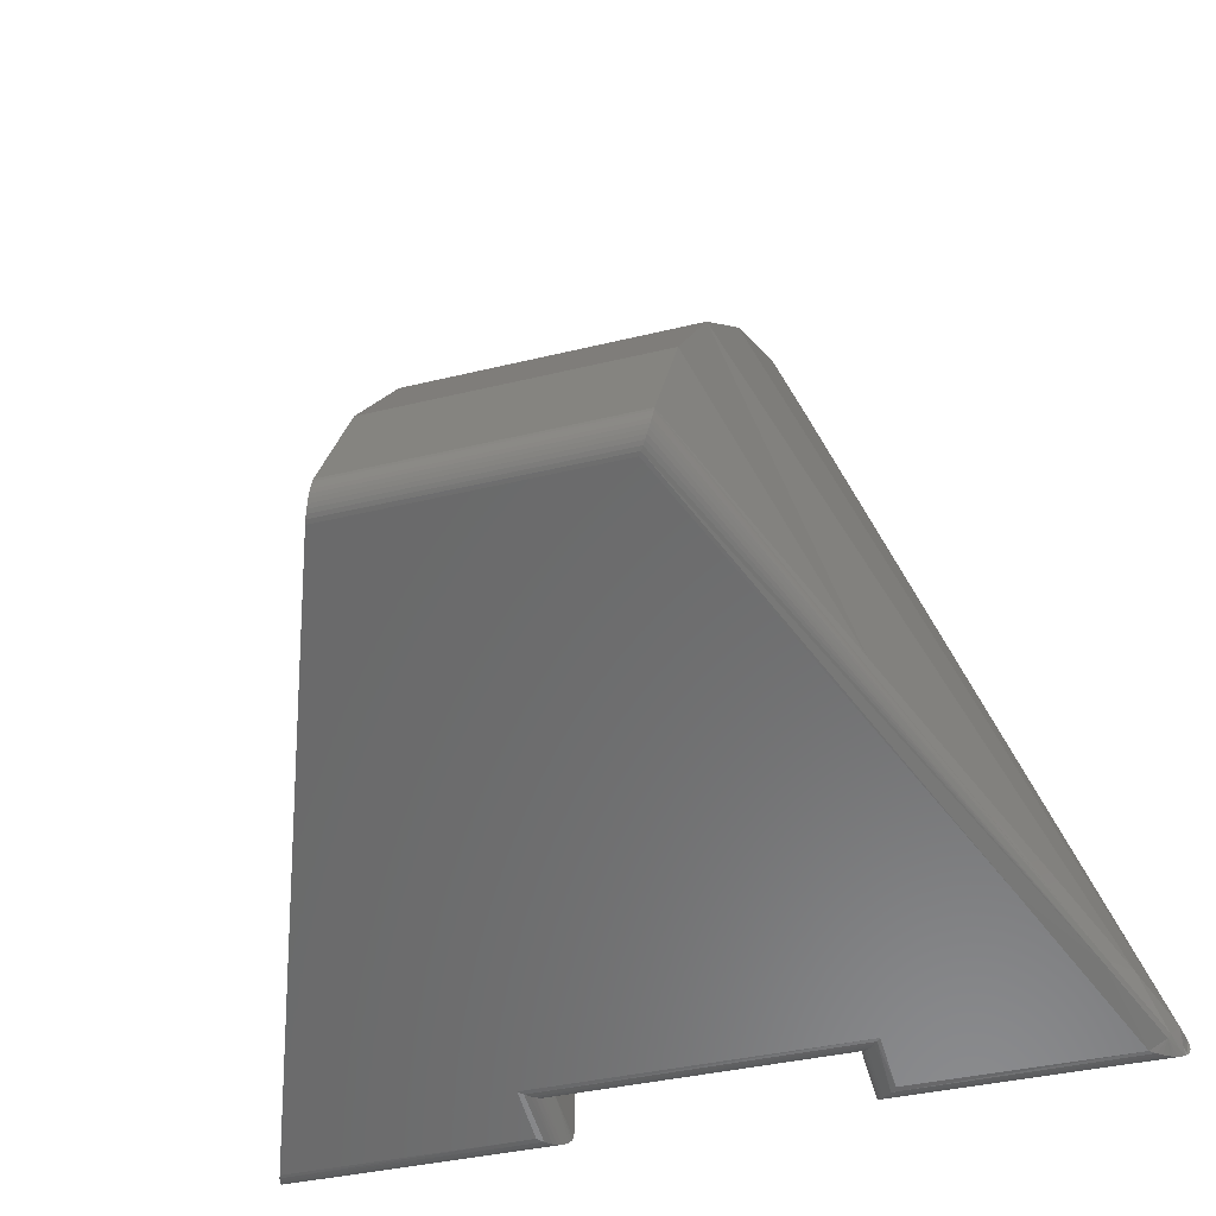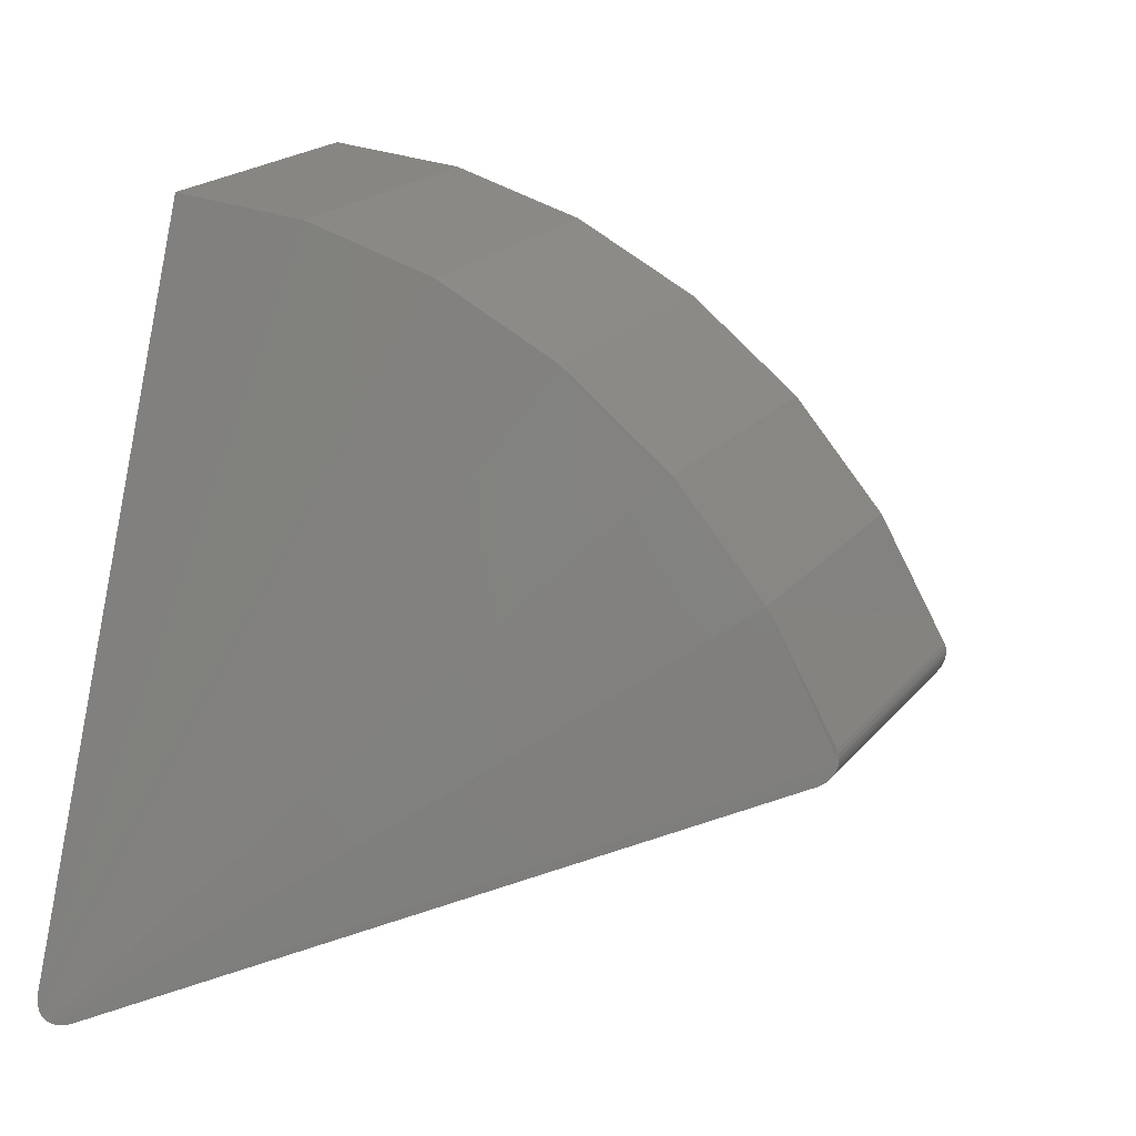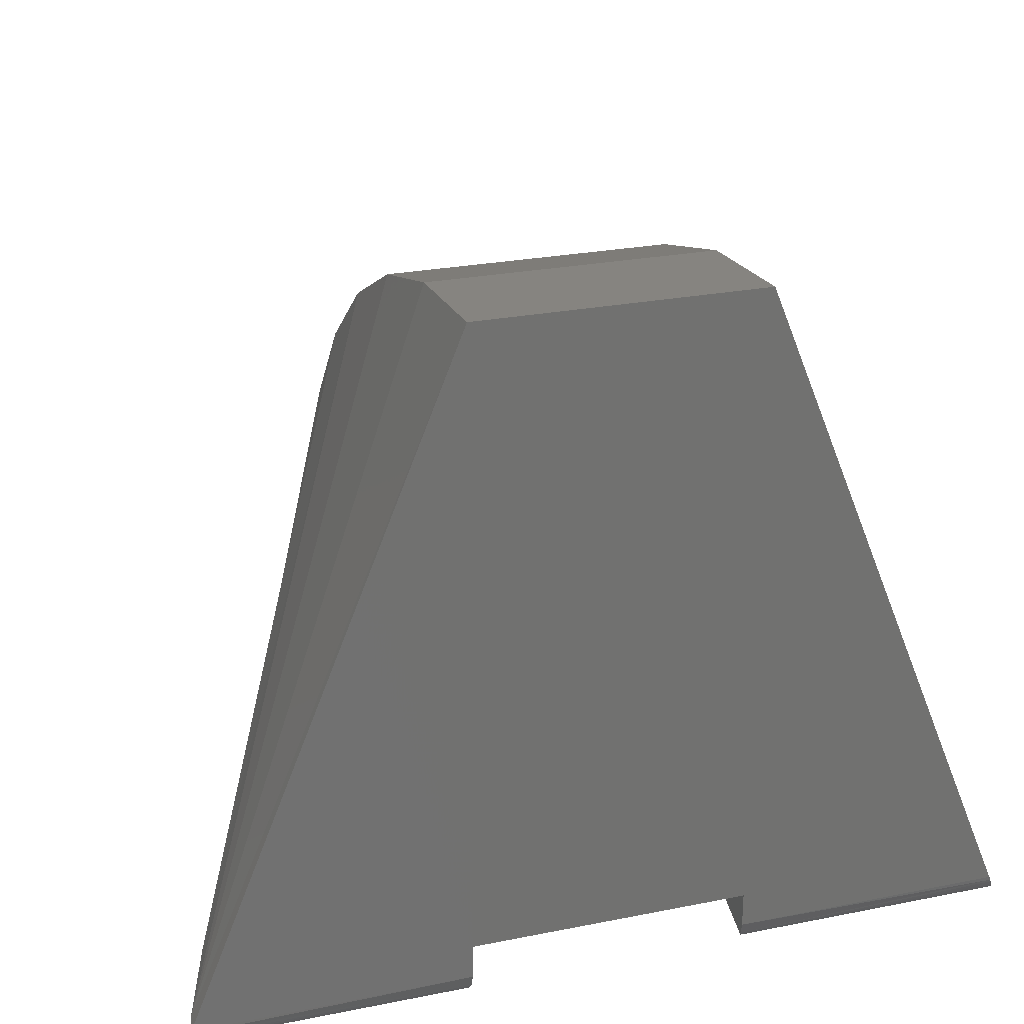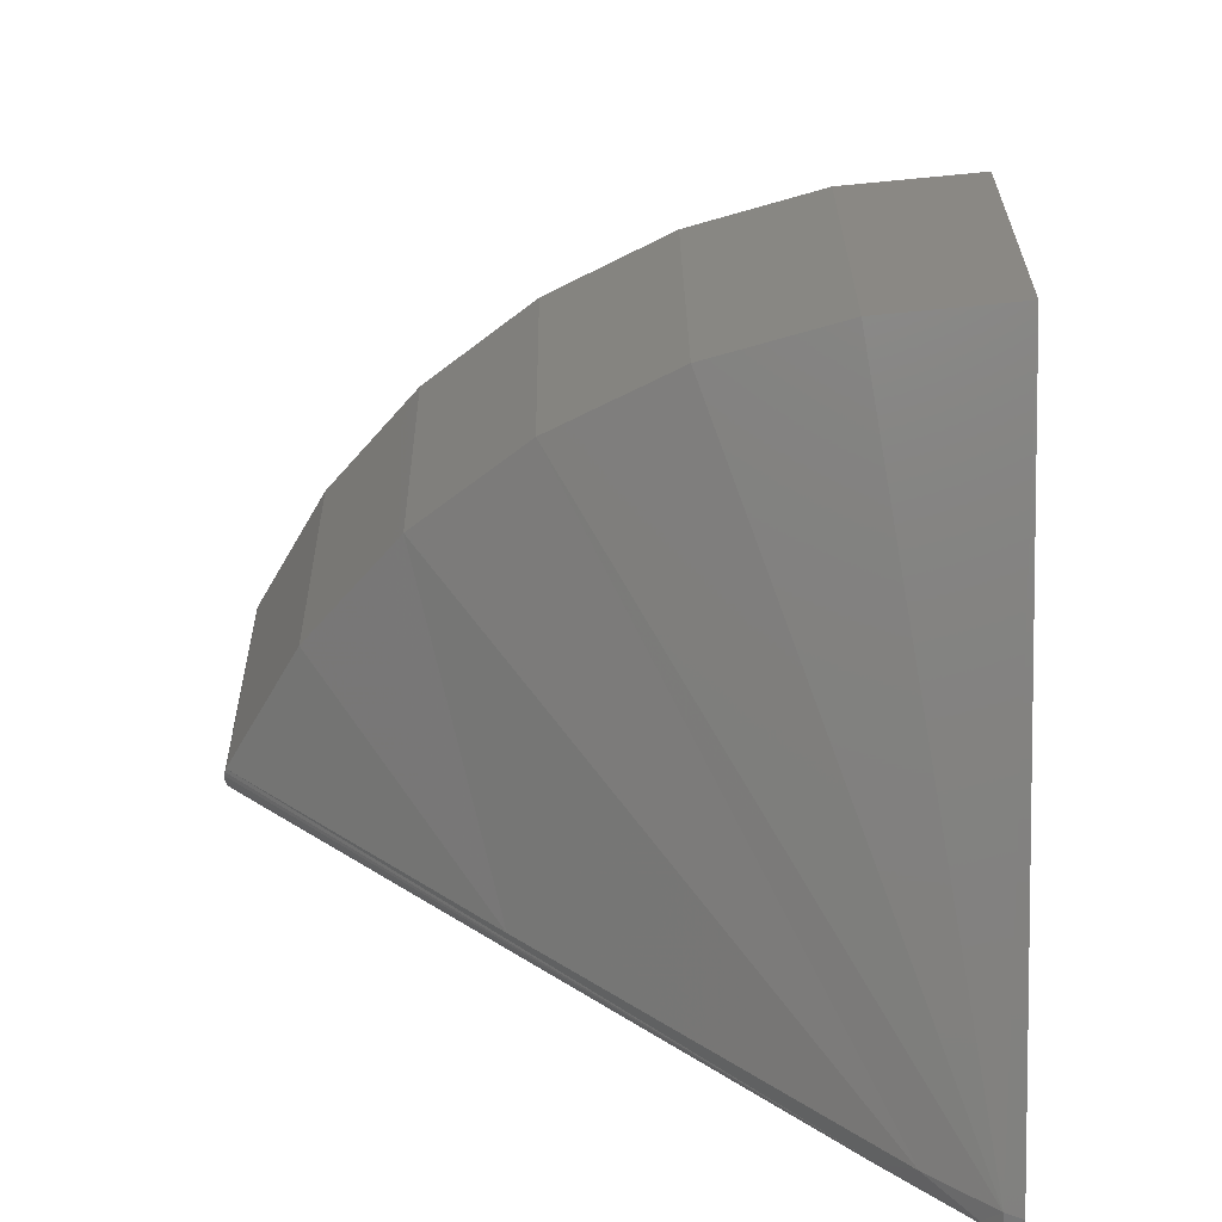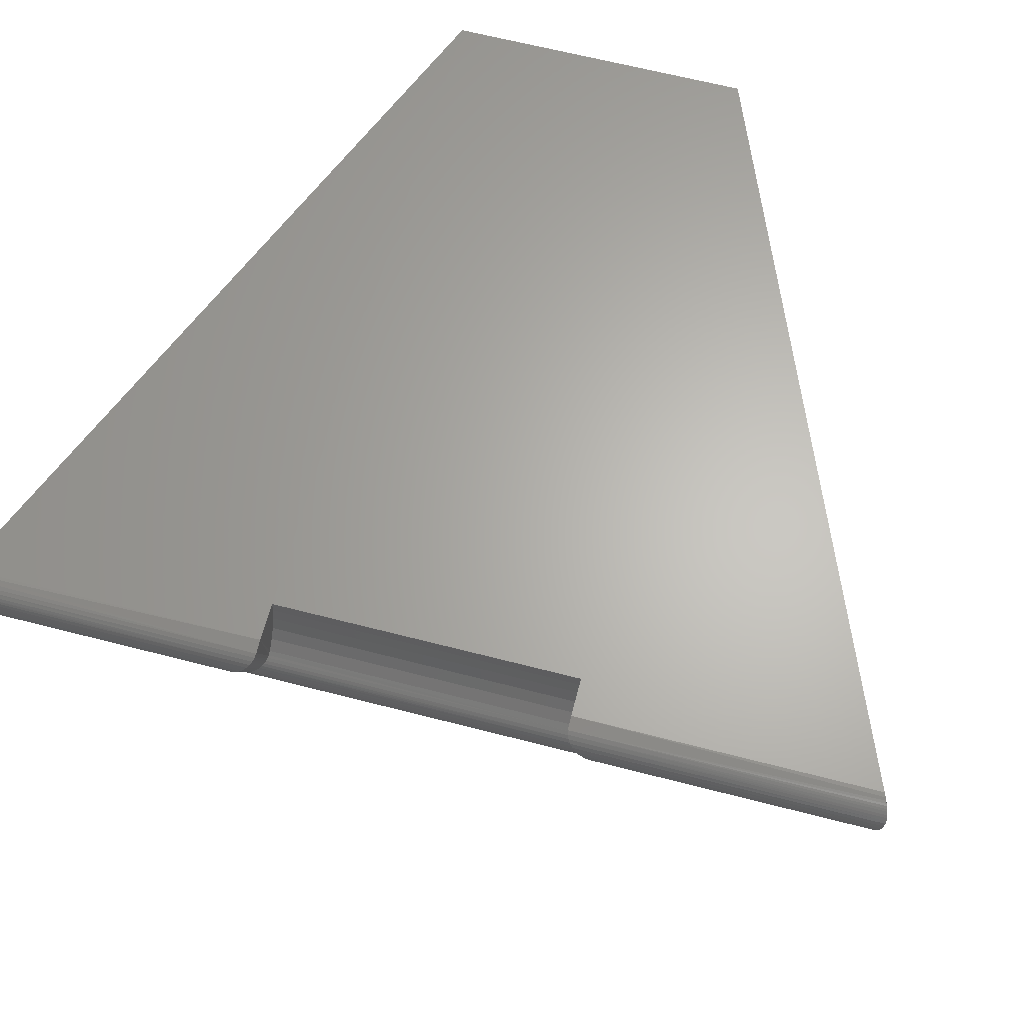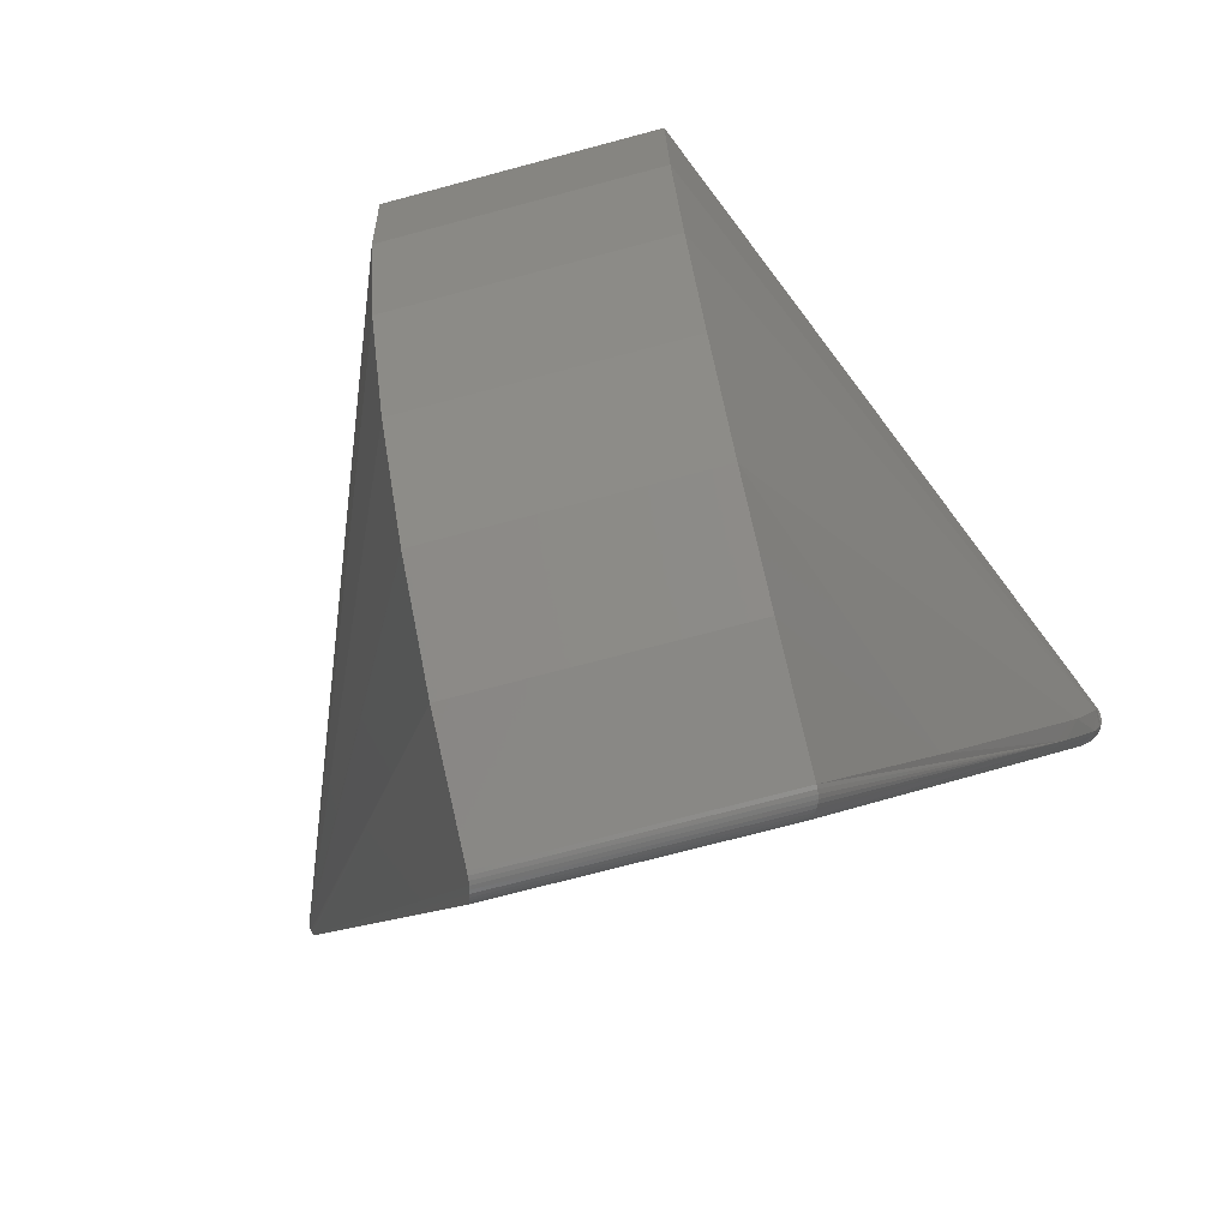
<metadata>
{"format":"stl","ext":"stl","renderer":"f3d","projection":"perspective","resolution":1024,"background":"white","views":[{"elev":-36.2,"azim":18.0,"up":"+Z"},{"elev":19.4,"azim":-63.5,"up":"+Z"},{"elev":26.1,"azim":162.5,"up":"+Z"},{"elev":29.2,"azim":89.3,"up":"+Z"},{"elev":64.5,"azim":-165.4,"up":"+Y"},{"elev":-71.6,"azim":15.0,"up":"+Y"}]}
</metadata>
<code>
# stl→obj: 129 verts, 254 faces
v -0.4434 -0.03354 0.3353
v -0.4435 -0.002026 0.3203
v -0.4434 2.145e-17 0.328
v -0.4434 -0.03622 0.3321
v -0.459 -0.0546 0.327
v -0.4554 -0.01802 0.3125
v -0.456 -0.05167 0.3261
v -0.459 -0.02154 0.3135
v -0.453 -0.04857 0.3258
v -0.4519 -0.01427 0.3124
v -0.4509 -0.04617 0.3261
v -0.4498 -0.0118 0.3128
v -0.4489 -0.04384 0.3266
v -0.4479 -0.009416 0.3136
v -0.4472 -0.04162 0.3275
v -0.4463 -0.007186 0.3148
v -0.4458 -0.03957 0.3288
v -0.445 -0.005173 0.3163
v -0.4441 -0.003437 0.3182
v -0.4447 -0.03773 0.3303
v -0.6156 2.338e-18 0.328
v -0.4434 2.268e-17 0.3501
v -0.4434 4.504e-17 0.753
v -0.2675 4.221e-17 0.3501
v -0.2675 6.457e-17 0.753
v -0.09517 -0.0001662 0.3275
v -0.2675 4.098e-17 0.328
v -0.6156 -0.02154 0.3135
v -0.4499 -0.4002 0.4683
v -0.278 -0.4002 0.4683
v -0.1603 -0.1306 0.3581
v -0.2519 -0.0546 0.327
v -0.1141 -0.02154 0.3135
v -0.2519 -0.02154 0.3135
v -0.4434 -0.4085 0.4892
v -0.4441 -0.4099 0.4819
v -0.4435 -0.4094 0.4868
v -0.4434 -0.3661 0.5634
v -0.4434 -0.08514 0.7448
v -0.6165 -0.01924 0.3128
v -0.446 -0.4078 0.4749
v -0.4453 -0.4089 0.4771
v -0.4446 -0.4096 0.4794
v -0.6175 -0.01693 0.3124
v -0.6182 -0.01493 0.3123
v -0.6188 -0.01328 0.3125
v -0.6194 -0.01097 0.313
v -0.4437 -0.4098 0.4844
v -0.4434 -0.1672 0.7206
v -0.6166 -0.0002067 0.3254
v -0.6173 -0.0005782 0.3237
v -0.6179 -0.001075 0.3223
v -0.6183 -0.001535 0.3212
v -0.6188 -0.002304 0.3198
v -0.6192 -0.003004 0.3187
v -0.6196 -0.004272 0.3172
v -0.6199 -0.005463 0.3161
v -0.4434 -0.2431 0.6813
v -0.4434 -0.3103 0.6283
v -0.62 -0.007066 0.3149
v -0.6198 -0.008792 0.3139
v -0.4469 -0.4064 0.4729
v -0.4487 -0.4027 0.4696
v -0.4478 -0.4047 0.4711
v -0.4434 -0.007513 0.3495
v -0.4434 -0.01482 0.3476
v -0.4434 -0.02172 0.3446
v -0.4434 -0.02801 0.3404
v -0.2542 -0.05238 0.3263
v -0.2664 -0.03754 0.3305
v -0.267 -0.03622 0.3321
v -0.2562 -0.0504 0.3259
v -0.2581 -0.04835 0.3258
v -0.2599 -0.04634 0.326
v -0.2616 -0.04438 0.3265
v -0.2631 -0.04248 0.3271
v -0.2644 -0.0407 0.328
v -0.2655 -0.03904 0.3292
v -0.2673 -0.03524 0.3333
v -0.2675 -0.03354 0.3353
v -0.2675 -0.02801 0.3404
v -0.2675 -0.02172 0.3446
v -0.2675 -0.01482 0.3476
v -0.2675 -0.007513 0.3495
v -0.2555 -0.01802 0.3125
v -0.266 -0.005173 0.3163
v -0.2647 -0.007186 0.3148
v -0.2631 -0.009416 0.3136
v -0.2612 -0.0118 0.3128
v -0.259 -0.01427 0.3124
v -0.2674 -0.002026 0.3203
v -0.2669 -0.003437 0.3182
v -0.1014 -0.0219 0.3213
v -0.09685 -0.01004 0.3184
v -0.09731 -0.01101 0.3305
v -0.1126 -0.05238 0.3446
v -0.09901 -0.00907 0.3138
v -0.09831 -0.01067 0.316
v -0.1004 -0.01054 0.3132
v -0.09765 -0.007535 0.3146
v -0.09656 -0.006175 0.3155
v -0.0955 -0.004671 0.3168
v -0.09446 -0.0002174 0.3254
v -0.09462 -0.003143 0.3186
v -0.09414 -0.001898 0.3205
v -0.09406 -0.000818 0.323
v -0.2764 -0.4024 0.4694
v -0.1106 -0.01907 0.3127
v -0.1033 -0.02224 0.3188
v -0.1256 -0.07479 0.3396
v -0.1238 -0.07466 0.3418
v -0.2705 -0.4088 0.477
v -0.2717 -0.4077 0.4747
v -0.2732 -0.4062 0.4727
v -0.2747 -0.4044 0.4709
v -0.2028 -0.2606 0.4285
v -0.2675 -0.4085 0.4892
v -0.2676 -0.4093 0.487
v -0.2679 -0.4098 0.4845
v -0.2685 -0.4099 0.4819
v -0.2694 -0.4096 0.4794
v -0.1076 -0.0168 0.3124
v -0.1049 -0.01466 0.3124
v -0.1026 -0.01259 0.3126
v -0.2675 -0.1672 0.7206
v -0.2675 -0.2431 0.6813
v -0.2675 -0.08514 0.7448
v -0.2675 -0.3103 0.6283
v -0.2675 -0.3661 0.5634
f 1 2 3
f 1 4 2
f 5 6 7
f 5 8 6
f 9 7 6
f 6 10 9
f 9 10 11
f 11 10 12
f 11 12 13
f 13 12 14
f 13 14 15
f 15 14 16
f 15 16 17
f 17 16 18
f 4 19 2
f 19 4 18
f 18 4 20
f 18 20 17
f 3 21 22
f 21 23 22
f 24 22 23
f 24 23 25
f 24 25 26
f 24 26 27
f 8 5 28
f 29 28 30
f 30 28 5
f 30 5 31
f 31 5 32
f 31 32 33
f 33 32 34
f 35 36 37
f 35 38 36
f 21 39 23
f 40 41 42
f 42 43 40
f 40 43 44
f 44 43 36
f 36 38 44
f 45 44 38
f 46 45 38
f 46 38 47
f 36 48 37
f 49 39 21
f 49 21 50
f 49 50 51
f 49 51 52
f 49 52 53
f 49 53 54
f 49 54 55
f 49 55 56
f 49 56 57
f 49 57 58
f 59 58 57
f 59 57 60
f 59 60 61
f 59 61 47
f 59 47 38
f 62 41 40
f 62 40 28
f 62 28 29
f 62 29 63
f 62 63 64
f 22 65 66
f 3 22 66
f 3 66 67
f 3 67 68
f 3 68 1
f 8 40 6
f 8 28 40
f 40 44 6
f 10 6 44
f 10 44 45
f 10 45 46
f 10 46 47
f 10 47 12
f 12 47 61
f 12 61 14
f 14 61 60
f 14 60 16
f 16 60 57
f 16 57 18
f 18 57 56
f 18 56 19
f 19 56 55
f 3 50 21
f 2 19 55
f 2 55 54
f 2 54 53
f 2 53 52
f 2 52 51
f 2 51 50
f 2 50 3
f 32 7 69
f 32 5 7
f 4 70 20
f 4 71 70
f 72 69 7
f 7 9 72
f 72 9 73
f 73 9 11
f 73 11 74
f 74 11 13
f 74 13 75
f 75 13 15
f 75 15 76
f 77 76 15
f 15 17 77
f 77 17 78
f 78 17 20
f 78 20 70
f 79 4 80
f 4 79 71
f 4 1 80
f 80 1 68
f 80 68 81
f 81 68 67
f 81 67 82
f 82 67 66
f 82 66 83
f 83 66 65
f 83 65 84
f 84 65 22
f 84 22 24
f 34 69 85
f 34 32 69
f 86 87 78
f 78 87 77
f 77 87 88
f 77 88 76
f 76 88 89
f 76 89 75
f 75 89 90
f 75 90 74
f 73 74 90
f 90 85 73
f 73 85 72
f 69 72 85
f 80 27 79
f 79 27 91
f 79 91 71
f 71 91 92
f 71 92 70
f 70 92 86
f 70 86 78
f 93 94 95
f 96 93 95
f 97 98 99
f 100 98 97
f 98 100 101
f 101 94 98
f 102 94 101
f 103 104 105
f 105 106 103
f 31 107 30
f 94 93 98
f 33 108 109
f 33 109 110
f 33 110 31
f 26 95 94
f 26 94 102
f 26 102 104
f 26 104 103
f 110 109 93
f 110 93 111
f 110 111 112
f 110 112 113
f 110 113 114
f 110 114 115
f 110 115 107
f 110 107 31
f 111 93 96
f 111 96 116
f 111 116 117
f 111 117 118
f 111 118 119
f 111 119 120
f 111 120 121
f 111 121 112
f 109 108 122
f 109 122 123
f 109 123 124
f 109 124 99
f 109 99 98
f 109 98 93
f 29 107 63
f 29 30 107
f 63 107 115
f 63 115 64
f 64 115 114
f 64 114 62
f 62 114 113
f 62 113 41
f 41 113 112
f 41 112 42
f 42 112 121
f 117 35 118
f 118 35 37
f 118 37 119
f 119 37 48
f 119 48 120
f 120 48 36
f 120 36 121
f 121 36 43
f 121 43 42
f 95 125 126
f 26 25 95
f 95 25 127
f 95 127 125
f 95 126 96
f 96 126 128
f 96 128 116
f 116 128 129
f 116 129 117
f 33 85 108
f 33 34 85
f 122 108 85
f 85 90 122
f 122 90 123
f 123 90 89
f 123 89 124
f 99 124 89
f 89 88 99
f 99 88 97
f 97 88 87
f 97 87 100
f 101 100 87
f 87 86 101
f 26 103 27
f 91 27 103
f 91 103 106
f 91 106 105
f 91 105 92
f 92 105 104
f 92 104 86
f 86 104 102
f 86 102 101
f 35 117 38
f 38 117 129
f 38 129 59
f 59 129 128
f 59 128 58
f 58 128 126
f 58 126 49
f 49 126 125
f 49 125 39
f 39 125 127
f 39 127 23
f 23 127 25
f 83 84 24
f 27 80 81
f 27 81 82
f 27 82 83
f 27 83 24

</code>
